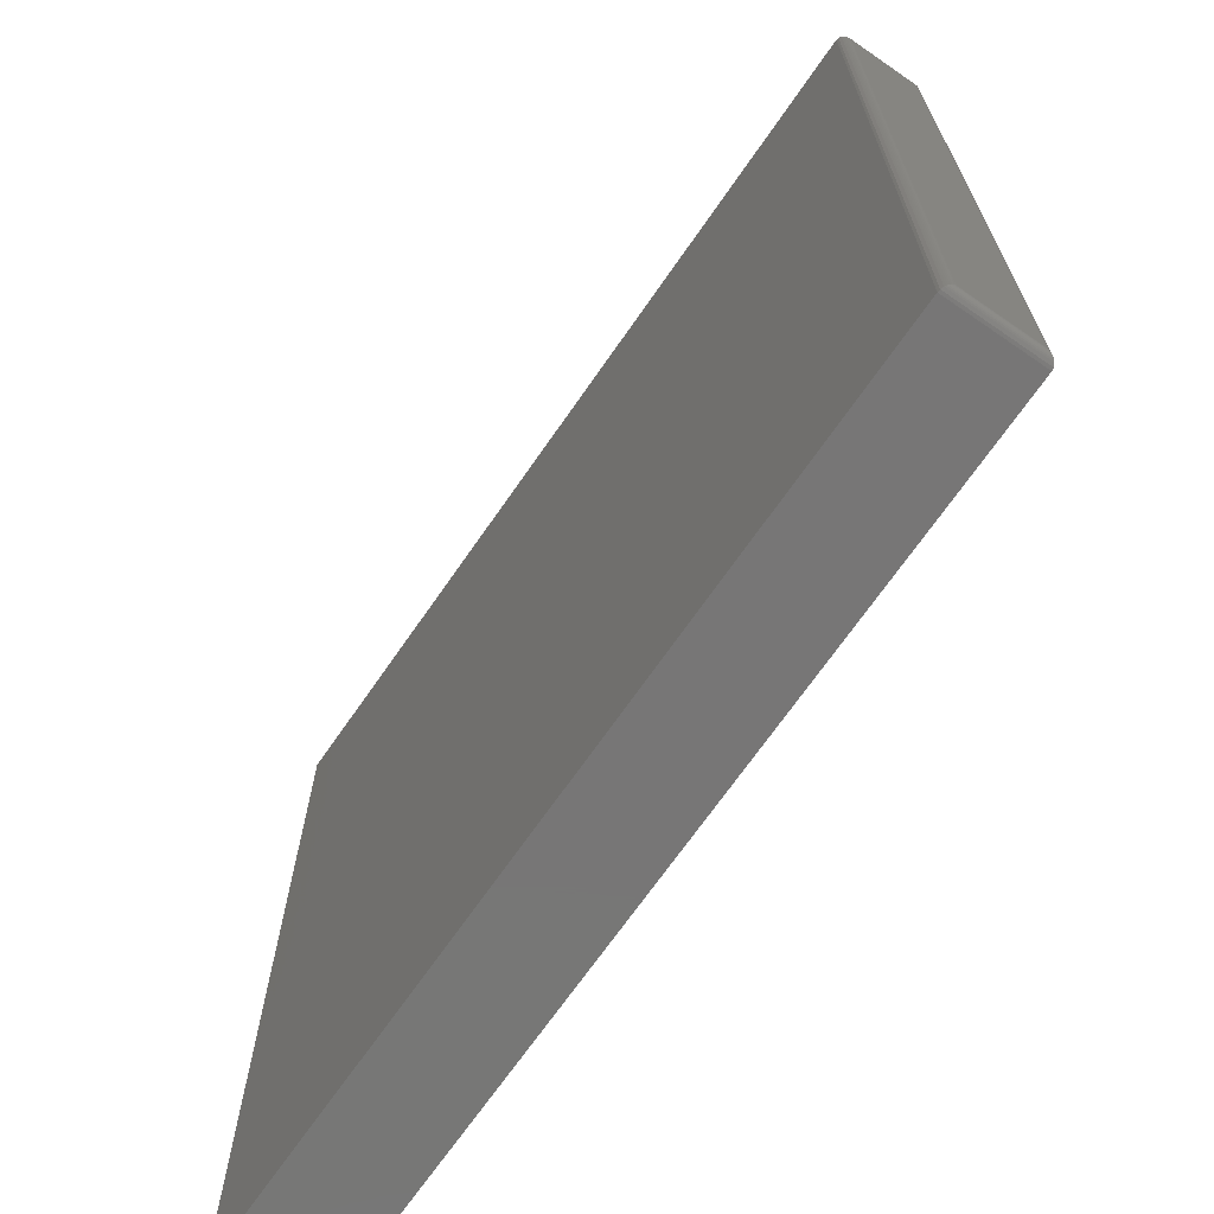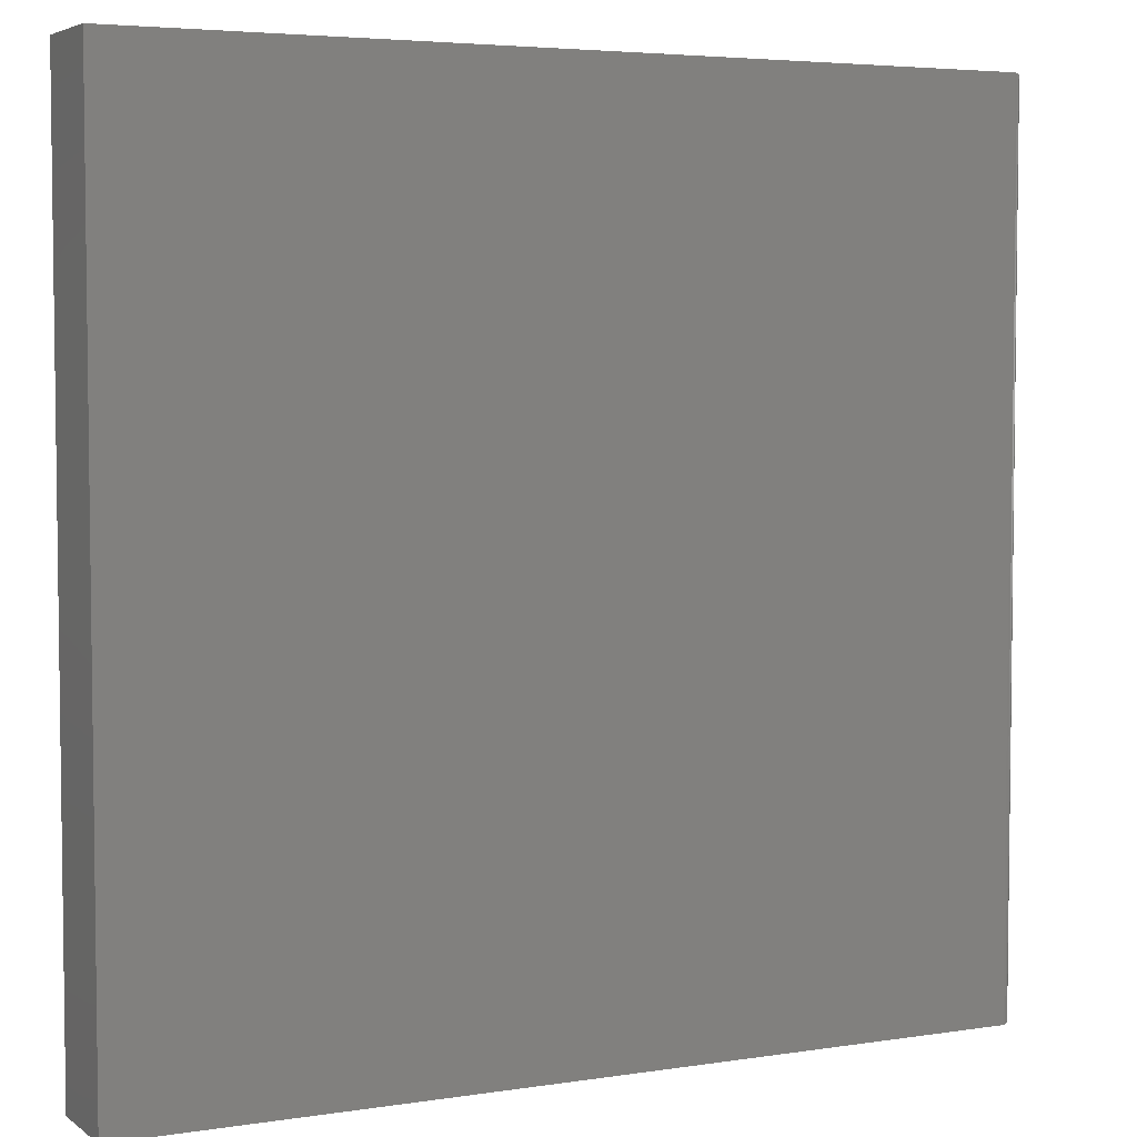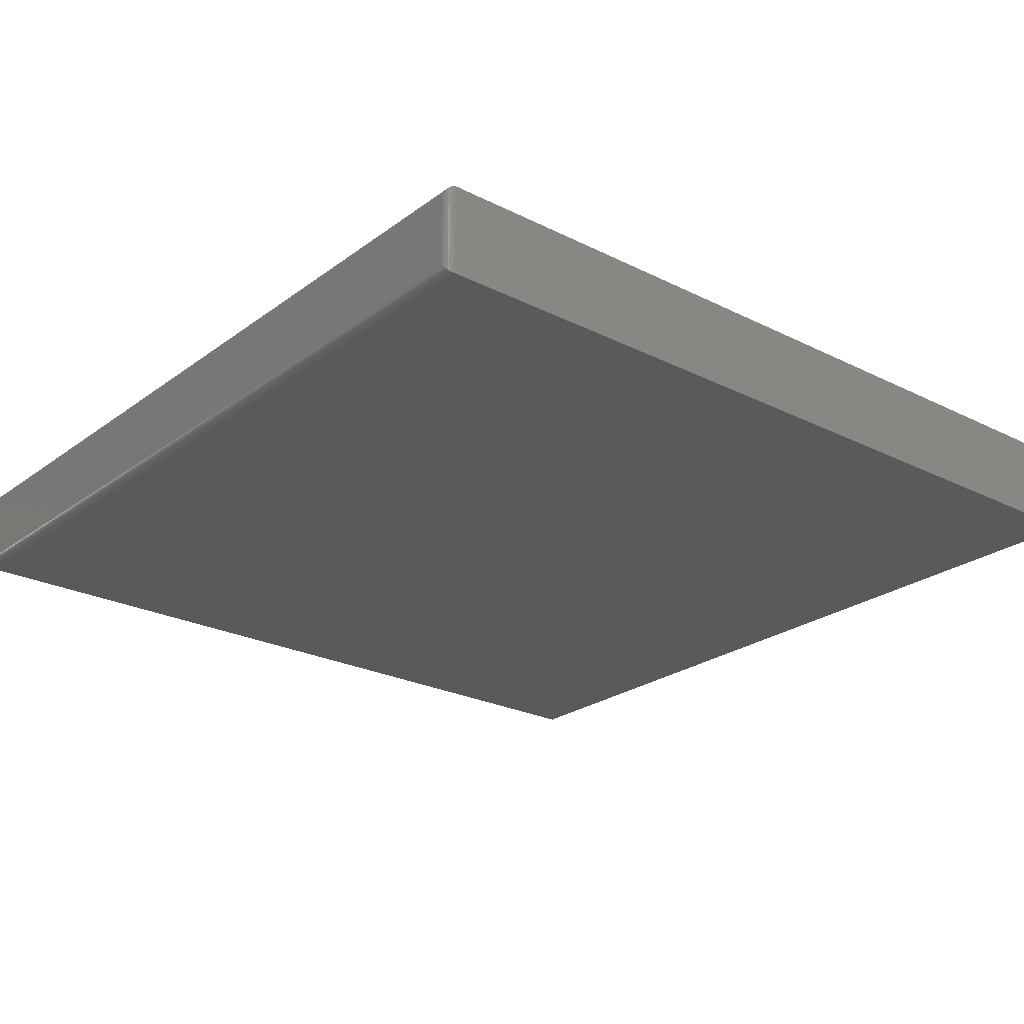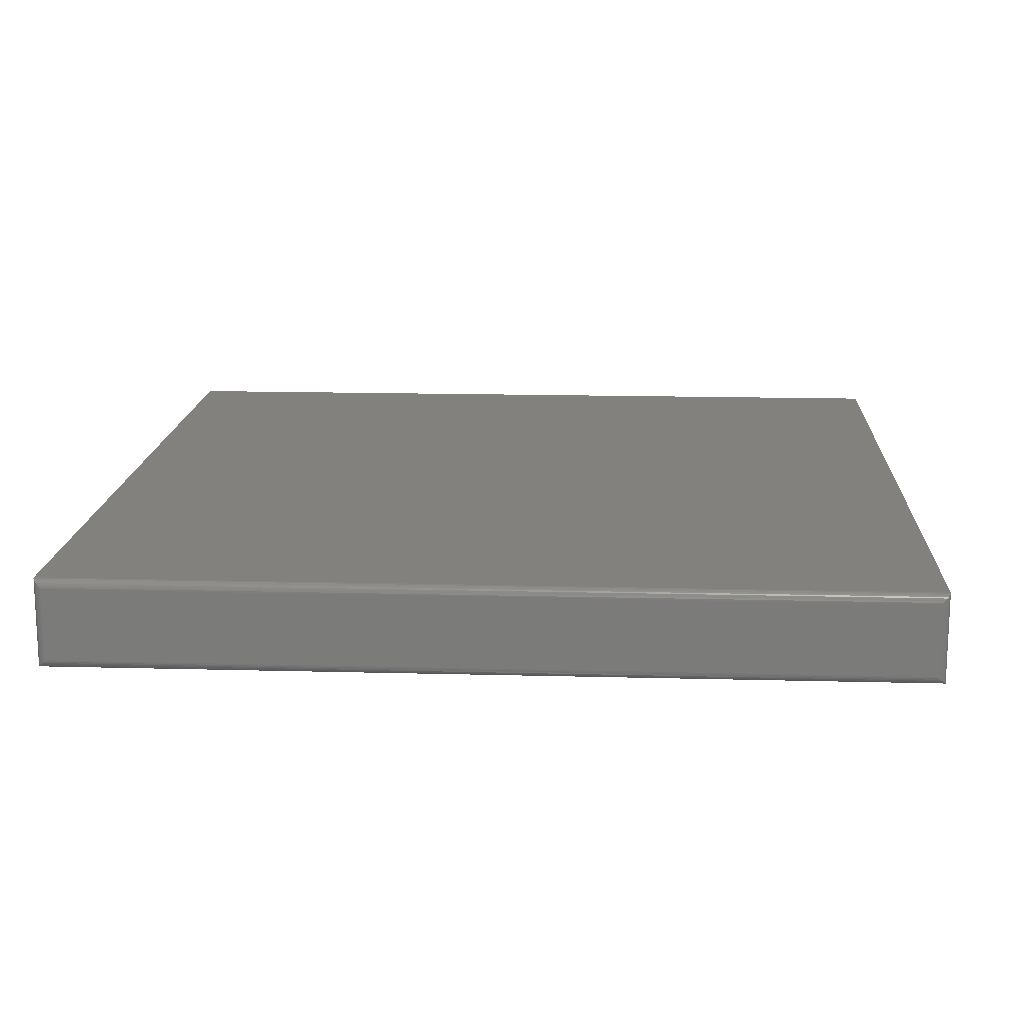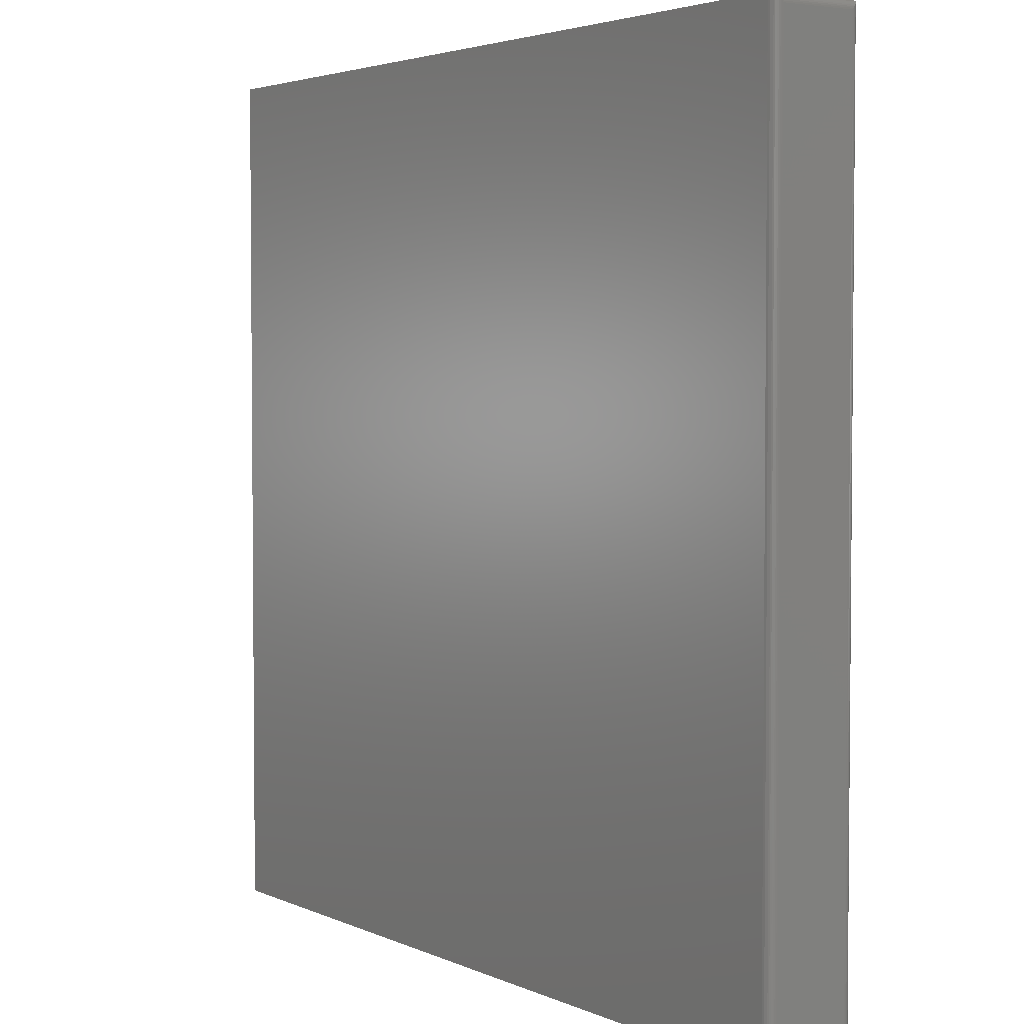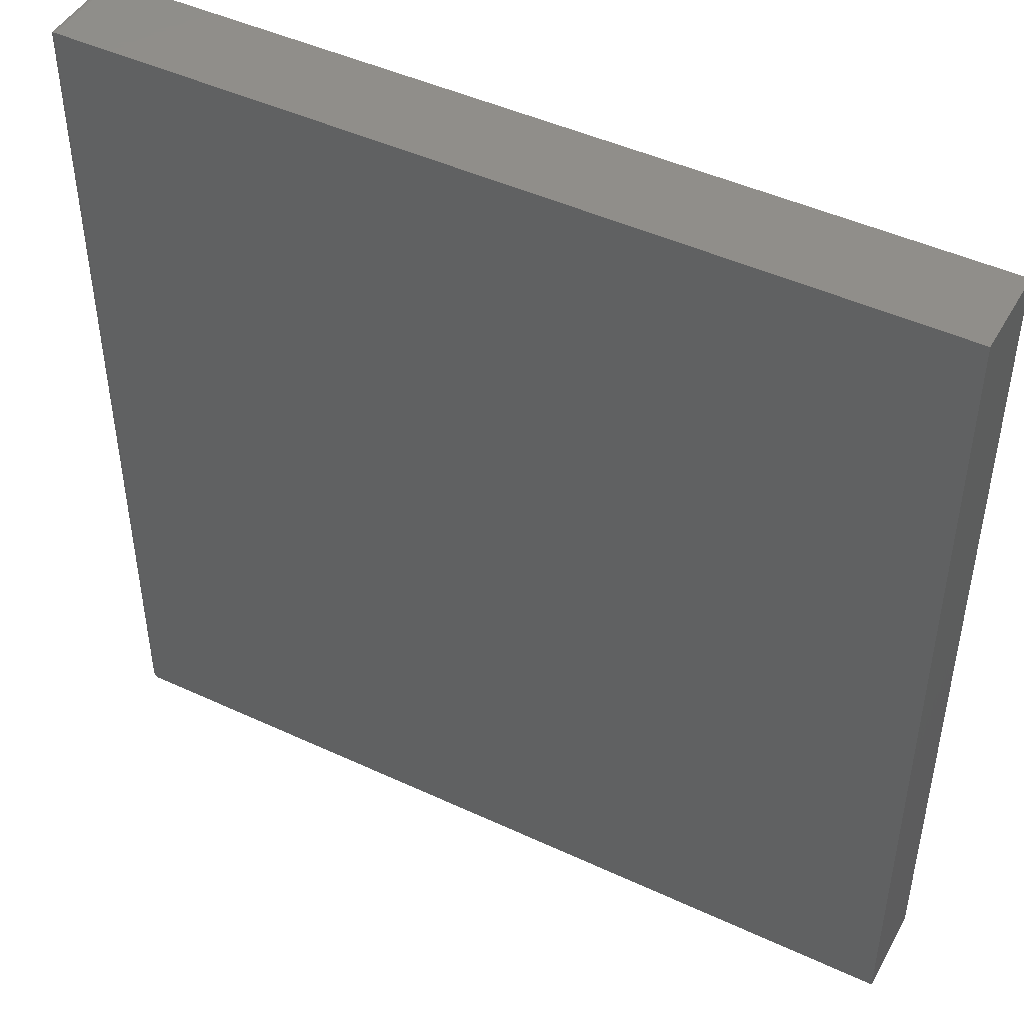
<metadata>
{"format":"stl","ext":"stl","renderer":"f3d","projection":"perspective","resolution":1024,"background":"white","views":[{"elev":-69.0,"azim":55.4,"up":"+Y"},{"elev":4.6,"azim":-26.5,"up":"+Y"},{"elev":-24.3,"azim":140.3,"up":"+Z"},{"elev":15.3,"azim":93.2,"up":"+Z"},{"elev":3.4,"azim":55.8,"up":"+Y"},{"elev":46.2,"azim":-152.0,"up":"+Y"}]}
</metadata>
<code>
# stl→obj: 40 verts, 76 faces
v -0.007812 -0.3125 0.07812
v 0.7422 -0.3125 0.07812
v -0.007812 0.4453 0.07812
v 0.7422 0.4453 0.07812
v -0.007812 -0.3125 0
v -0.007812 0.4453 0
v 0.7422 -0.3125 -1.735e-18
v 0.7422 0.4453 0
v 0.75 -0.3047 0.07031
v 0.75 -0.3047 0.007812
v 0.75 0.4375 0.07031
v 0.75 0.4375 0.007812
v 0.7499 -0.3059 0.006571
v 0.7499 0.4387 0.006567
v 0.7444 -0.3122 0.0003152
v 0.7467 0.4439 0.001405
v 0.7467 -0.3111 0.001405
v 0.7476 0.4431 0.00221
v 0.7476 -0.3103 0.00221
v 0.7485 0.4422 0.003156
v 0.7485 -0.3093 0.003156
v 0.7491 0.4411 0.004218
v 0.7491 -0.3083 0.004218
v 0.7496 0.4399 0.005364
v 0.7496 -0.3071 0.005364
v 0.7444 0.445 0.0003152
v 0.7499 0.4387 0.07155
v 0.7467 0.4439 0.07672
v 0.7476 0.4431 0.07592
v 0.7485 0.4422 0.07497
v 0.7491 0.4411 0.07391
v 0.7496 0.4399 0.07276
v 0.7444 0.445 0.07781
v 0.7499 -0.3059 0.07156
v 0.7496 -0.3071 0.07276
v 0.7491 -0.3083 0.07391
v 0.7485 -0.3093 0.07497
v 0.7476 -0.3103 0.07592
v 0.7467 -0.3111 0.07672
v 0.7444 -0.3122 0.07781
f 1 2 3
f 3 2 4
f 5 6 7
f 7 6 8
f 4 8 3
f 3 8 6
f 9 10 11
f 11 10 12
f 1 5 2
f 2 5 7
f 12 13 14
f 12 10 13
f 15 16 17
f 16 18 17
f 17 18 19
f 18 20 19
f 19 20 21
f 20 22 21
f 21 22 23
f 22 24 23
f 23 24 25
f 24 14 25
f 25 14 13
f 7 8 15
f 15 8 26
f 15 26 16
f 11 14 27
f 11 12 14
f 26 28 16
f 28 29 16
f 16 29 18
f 29 30 18
f 18 30 20
f 30 31 20
f 20 31 22
f 31 32 22
f 22 32 24
f 32 27 24
f 24 27 14
f 8 4 26
f 26 4 33
f 26 33 28
f 9 27 34
f 9 11 27
f 27 32 34
f 34 32 35
f 32 31 35
f 35 31 36
f 31 30 36
f 36 30 37
f 30 29 37
f 37 29 38
f 29 28 38
f 38 28 39
f 28 33 39
f 4 2 33
f 33 2 40
f 33 40 39
f 10 34 13
f 10 9 34
f 34 35 13
f 13 35 25
f 35 36 25
f 25 36 23
f 36 37 23
f 23 37 21
f 37 38 21
f 21 38 19
f 38 39 19
f 19 39 17
f 39 40 17
f 2 7 40
f 40 7 15
f 40 15 17
f 3 6 1
f 1 6 5

</code>
